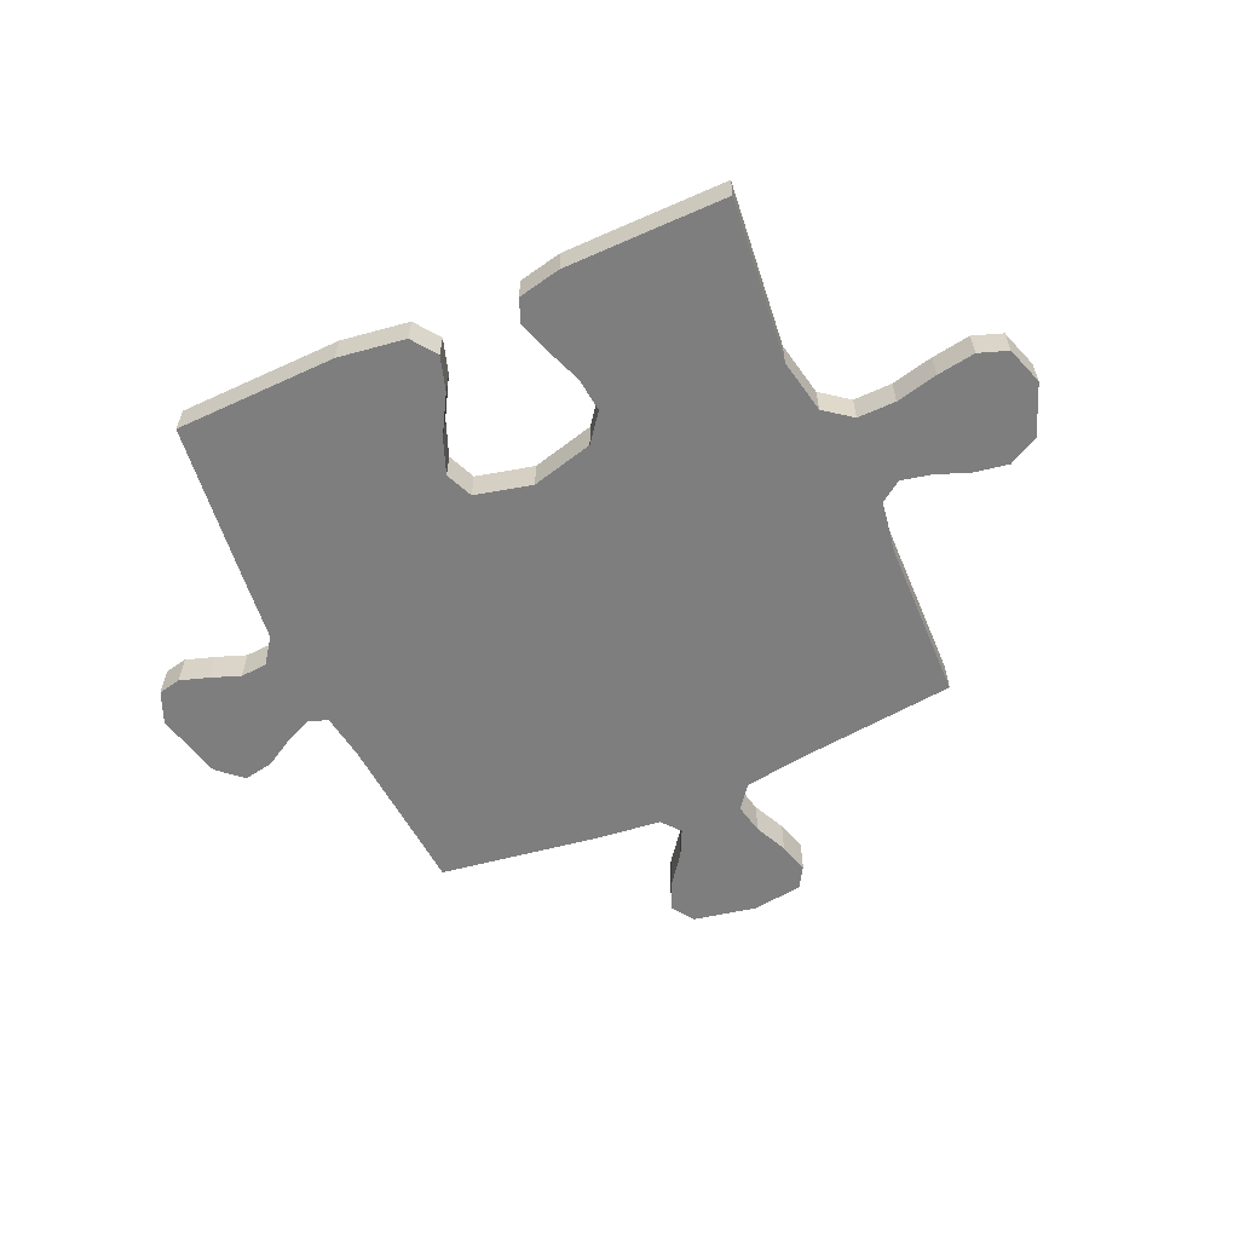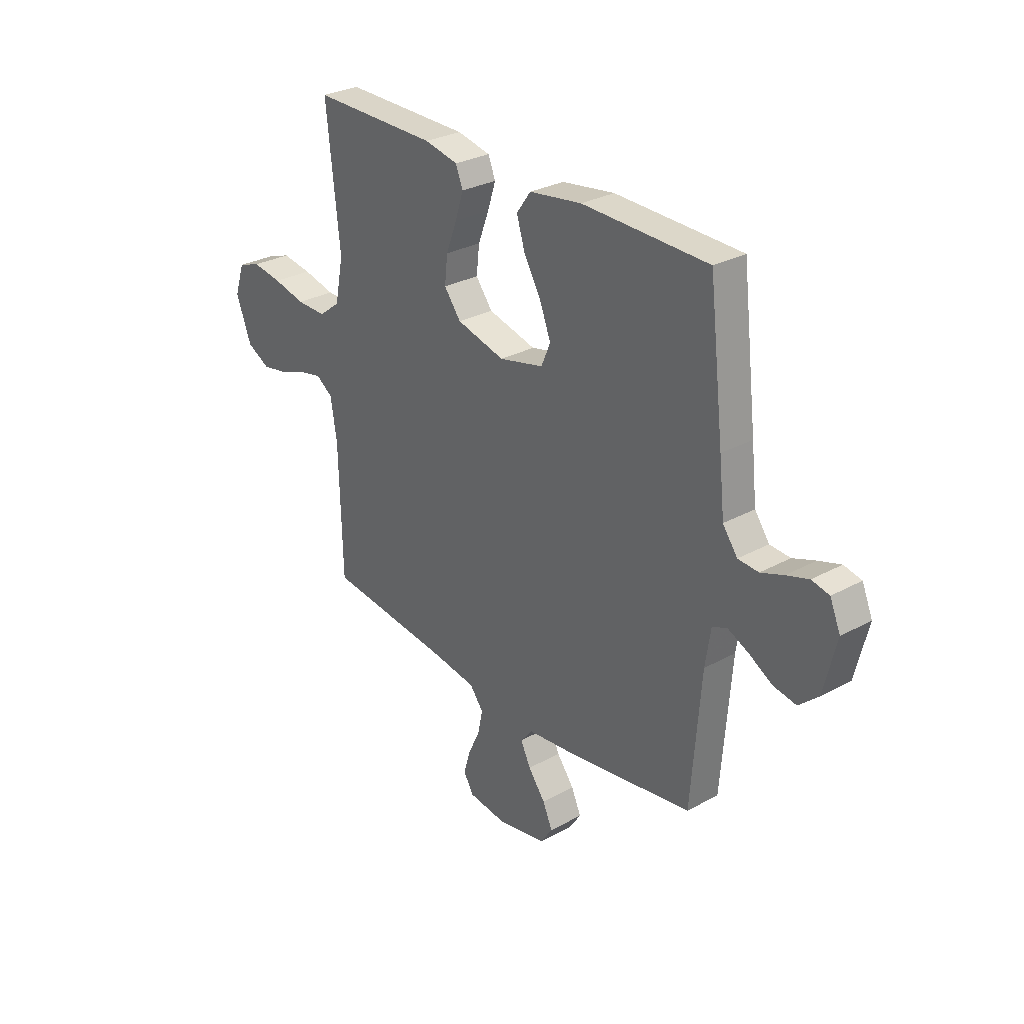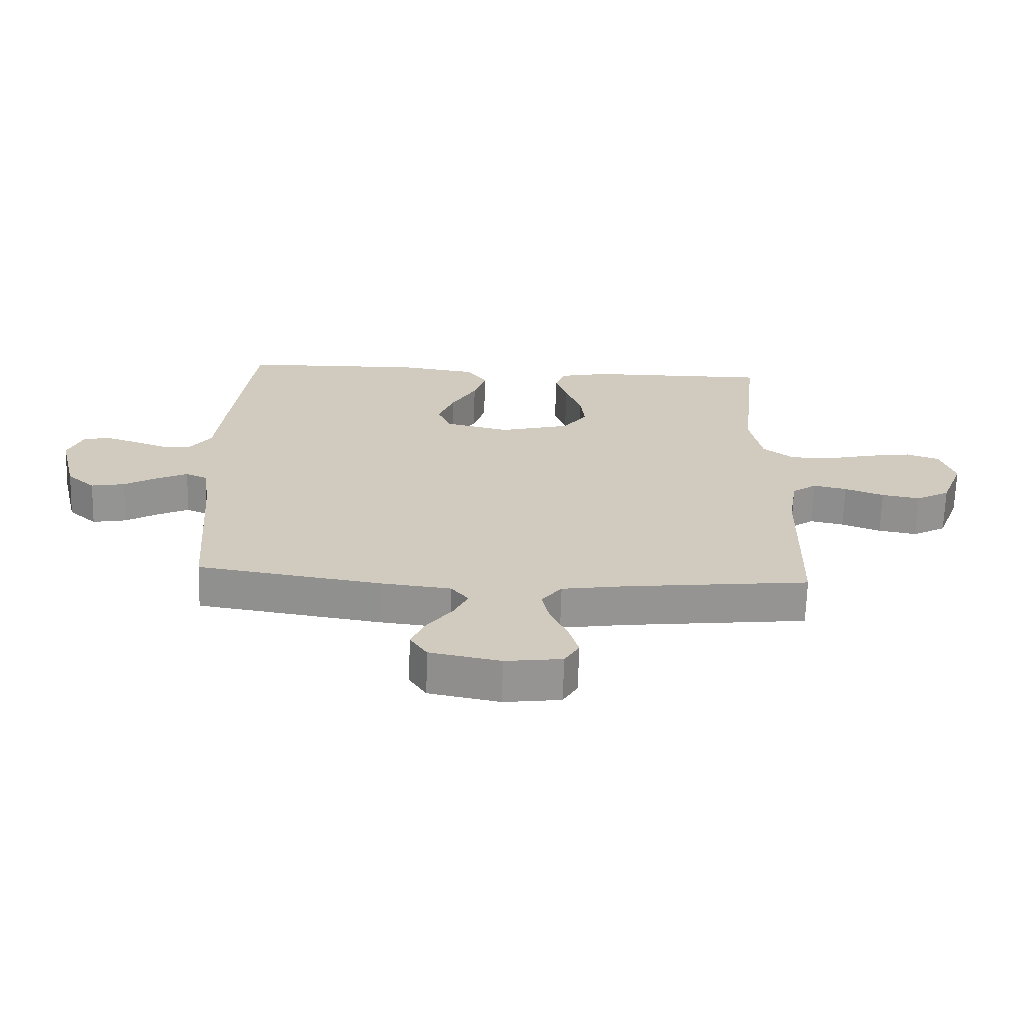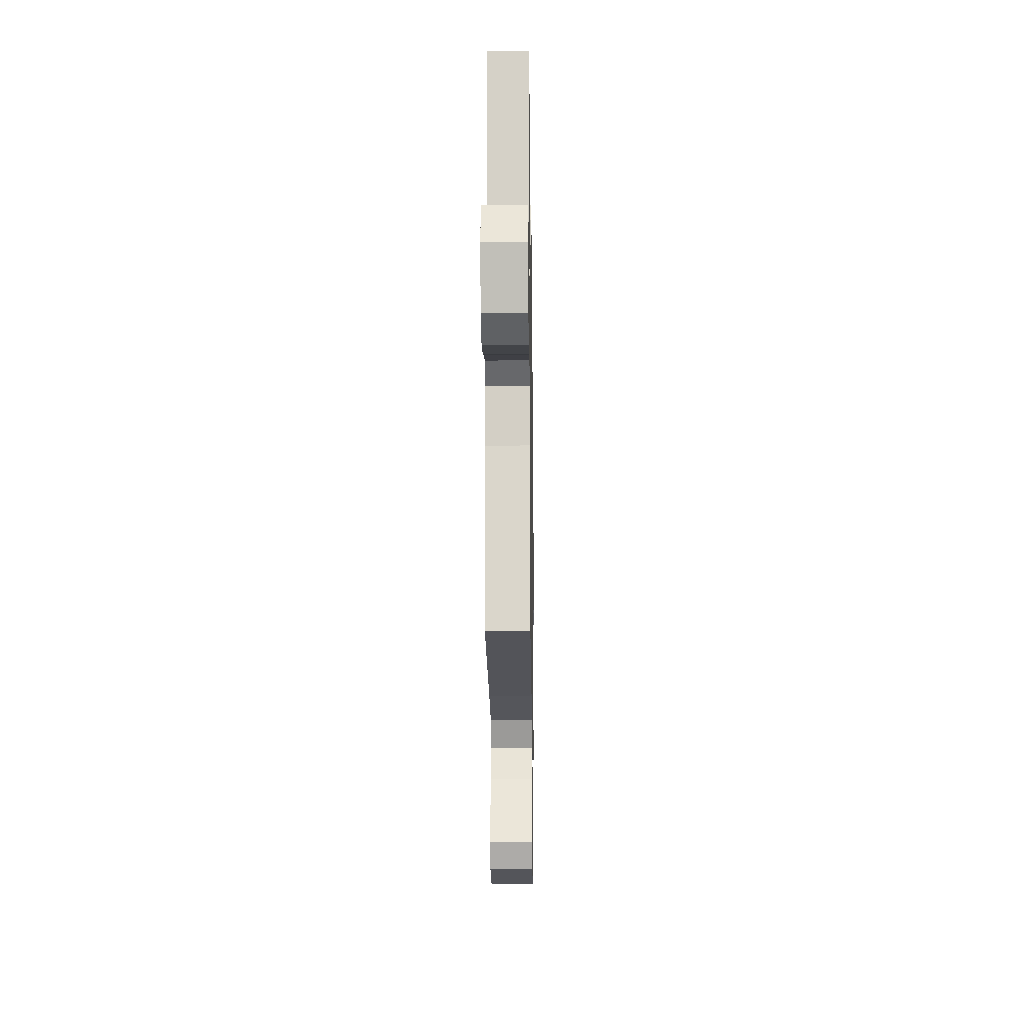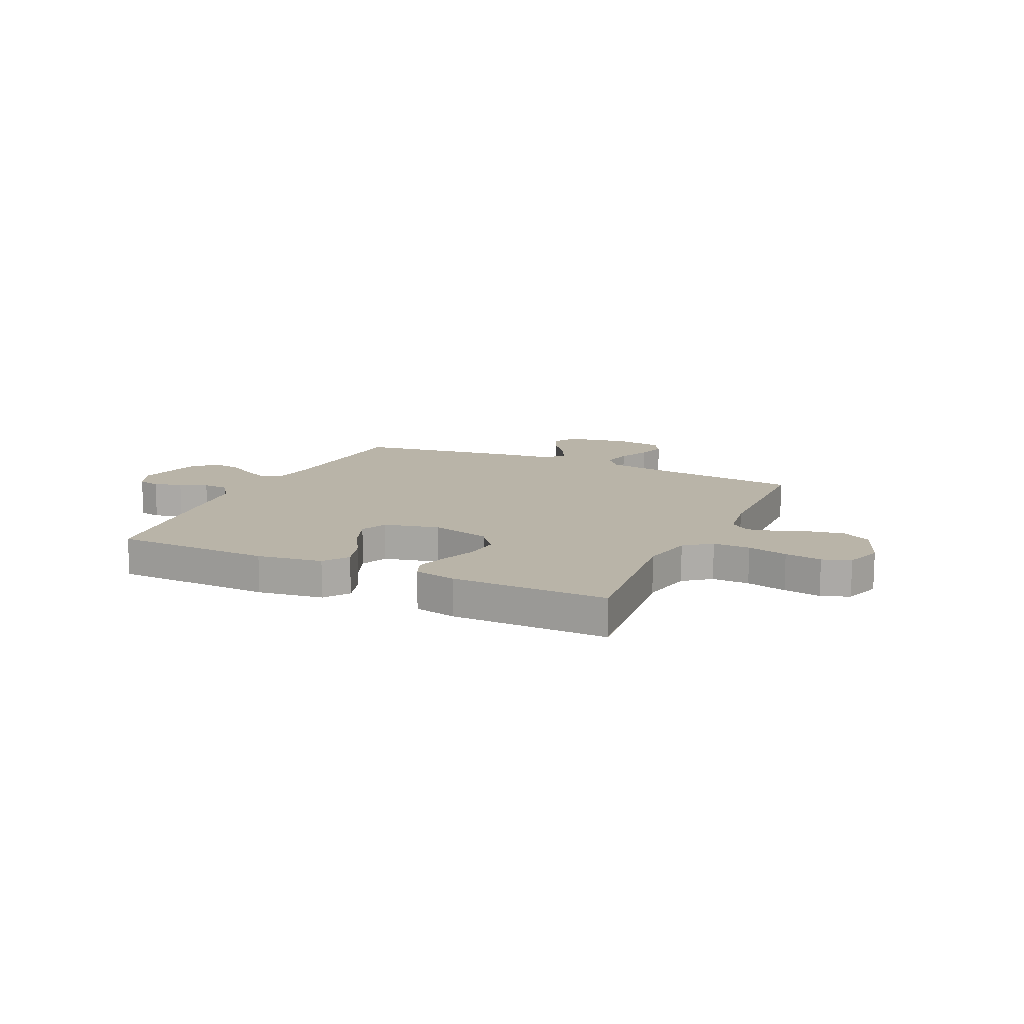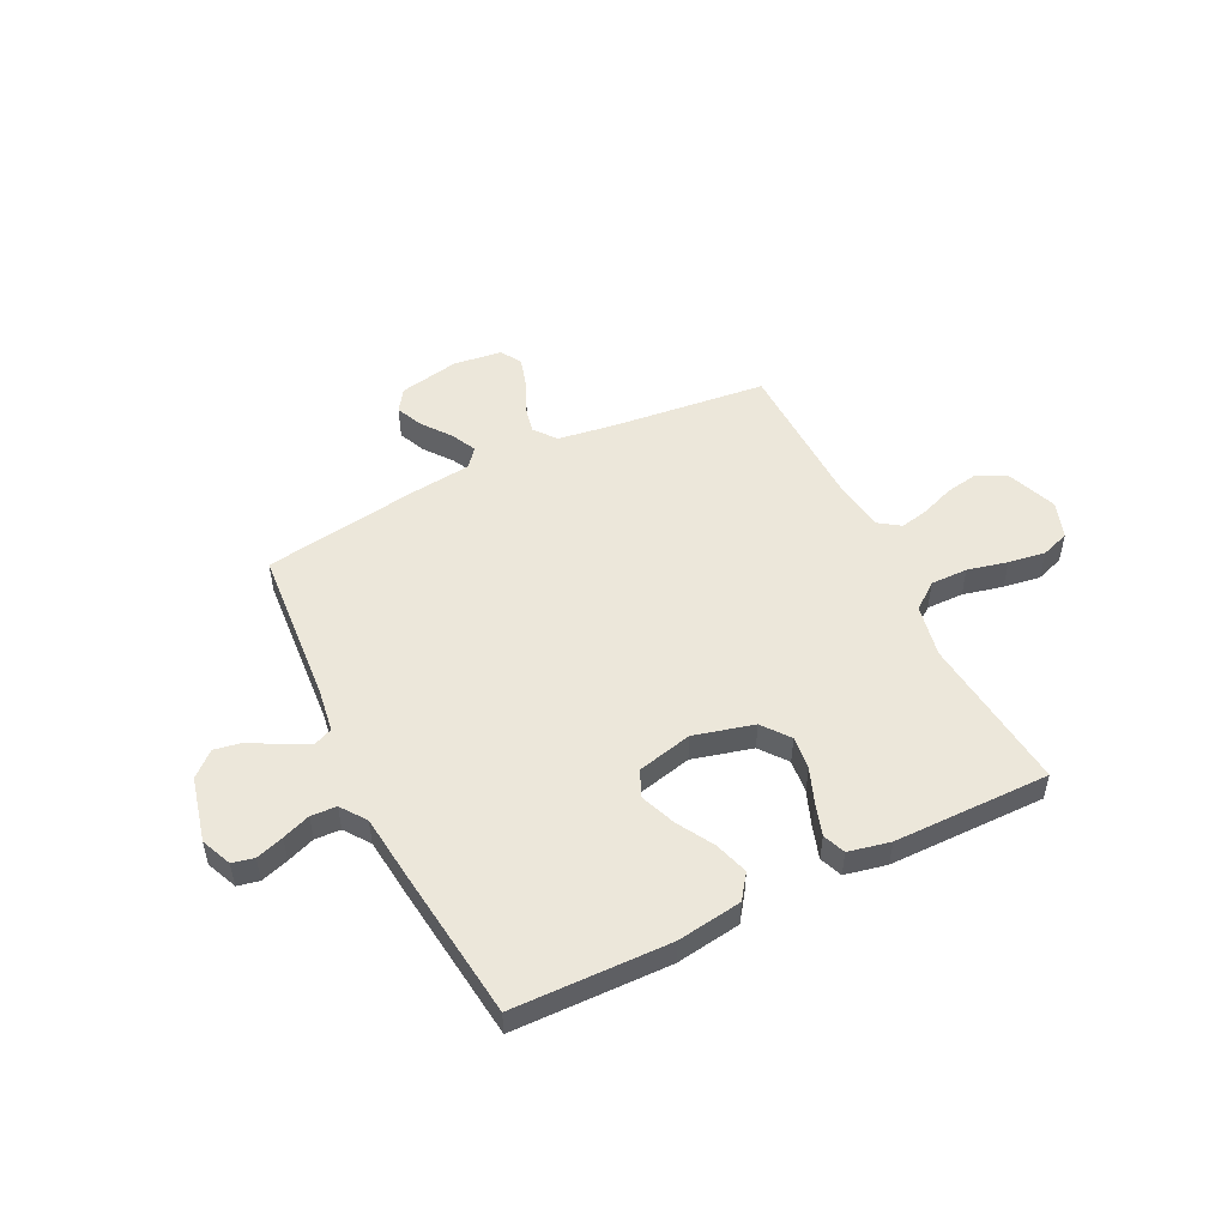
<metadata>
{"format":"obj","ext":"obj","renderer":"f3d","projection":"perspective","resolution":1024,"background":"white","views":[{"elev":-59.4,"azim":24.0,"up":"+Y"},{"elev":29.1,"azim":-129.2,"up":"+Z"},{"elev":-67.0,"azim":-1.6,"up":"+Z"},{"elev":-17.6,"azim":90.8,"up":"+Z"},{"elev":13.2,"azim":24.9,"up":"+Y"},{"elev":51.5,"azim":-26.3,"up":"+Y"}]}
</metadata>
<code>
v -0.5 0.07 -0.5
v -0.523 0.07 -0.2
v -0.536 0.07 -0.115
v -0.571 0.07 -0.1
v -0.621 0.07 -0.123
v -0.676 0.07 -0.155
v -0.731 0.07 -0.165
v -0.777 0.07 -0.124
v -0.807 0.07 0
v -0.782 0.07 0.059
v -0.74 0.07 0.068
v -0.687 0.07 0.051
v -0.633 0.07 0.031
v -0.584 0.07 0.034
v -0.549 0.07 0.082
v -0.536 0.07 0.2
v -0.5 0.07 0.5
v -0.2 0.07 0.507
v -0.075 0.07 0.489
v -0.041 0.07 0.442
v -0.061 0.07 0.378
v -0.102 0.07 0.307
v -0.128 0.07 0.24
v -0.106 0.07 0.189
v 0 0.07 0.164
v 0.115 0.07 0.194
v 0.155 0.07 0.246
v 0.148 0.07 0.31
v 0.122 0.07 0.378
v 0.103 0.07 0.438
v 0.12 0.07 0.481
v 0.2 0.07 0.498
v 0.5 0.07 0.5
v 0.468 0.07 0.2
v 0.488 0.07 0.099
v 0.539 0.07 0.06
v 0.61 0.07 0.061
v 0.687 0.07 0.079
v 0.758 0.07 0.09
v 0.812 0.07 0.071
v 0.836 0.07 0
v 0.799 0.07 -0.096
v 0.744 0.07 -0.125
v 0.681 0.07 -0.114
v 0.617 0.07 -0.09
v 0.562 0.07 -0.078
v 0.522 0.07 -0.106
v 0.507 0.07 -0.2
v 0.5 0.07 -0.5
v 0.2 0.07 -0.533
v 0.094 0.07 -0.549
v 0.061 0.07 -0.591
v 0.073 0.07 -0.647
v 0.101 0.07 -0.707
v 0.117 0.07 -0.762
v 0.093 0.07 -0.802
v 0 0.07 -0.814
v -0.116 0.07 -0.791
v -0.144 0.07 -0.749
v -0.121 0.07 -0.697
v -0.08 0.07 -0.643
v -0.056 0.07 -0.594
v -0.085 0.07 -0.559
v -0.2 0.07 -0.546
v -0.5 0 -0.5
v -0.523 0 -0.2
v -0.536 0 -0.115
v -0.571 0 -0.1
v -0.621 0 -0.123
v -0.676 0 -0.155
v -0.731 0 -0.165
v -0.777 0 -0.124
v -0.807 0 0
v -0.782 0 0.059
v -0.74 0 0.068
v -0.687 0 0.051
v -0.633 0 0.031
v -0.584 0 0.034
v -0.549 0 0.082
v -0.536 0 0.2
v -0.5 0 0.5
v -0.2 0 0.507
v -0.075 0 0.489
v -0.041 0 0.442
v -0.061 0 0.378
v -0.102 0 0.307
v -0.128 0 0.24
v -0.106 0 0.189
v 0 0 0.164
v 0.115 0 0.194
v 0.155 0 0.246
v 0.148 0 0.31
v 0.122 0 0.378
v 0.103 0 0.438
v 0.12 0 0.481
v 0.2 0 0.498
v 0.5 0 0.5
v 0.468 0 0.2
v 0.488 0 0.099
v 0.539 0 0.06
v 0.61 0 0.061
v 0.687 0 0.079
v 0.758 0 0.09
v 0.812 0 0.071
v 0.836 0 0
v 0.799 0 -0.096
v 0.744 0 -0.125
v 0.681 0 -0.114
v 0.617 0 -0.09
v 0.562 0 -0.078
v 0.522 0 -0.106
v 0.507 0 -0.2
v 0.5 0 -0.5
v 0.2 0 -0.533
v 0.094 0 -0.549
v 0.061 0 -0.591
v 0.073 0 -0.647
v 0.101 0 -0.707
v 0.117 0 -0.762
v 0.093 0 -0.802
v 0 0 -0.814
v -0.116 0 -0.791
v -0.144 0 -0.749
v -0.121 0 -0.697
v -0.08 0 -0.643
v -0.056 0 -0.594
v -0.085 0 -0.559
v -0.2 0 -0.546
f 63 64 1 2
f 59 60 61
f 58 59 61
f 57 58 61
f 56 57 61
f 55 56 61
f 54 55 61
f 53 54 61
f 52 53 61 62
f 51 52 62 63
f 48 49 50
f 63 2 3
f 51 63 3
f 50 51 3
f 48 50 3
f 47 48 3
f 43 44 45
f 42 43 45
f 41 42 45
f 40 41 45
f 39 40 45
f 38 39 45
f 37 38 45
f 36 37 45 46
f 47 3 4
f 46 47 4
f 36 46 4
f 35 36 4
f 32 33 34
f 31 32 34
f 30 31 34
f 29 30 34
f 28 29 34
f 27 28 34 35
f 20 21 22
f 19 20 22
f 18 19 22
f 17 18 22
f 16 17 22
f 15 16 22
f 14 15 22 23
f 11 12 13
f 10 11 13
f 9 10 13
f 8 9 13
f 7 8 13
f 6 7 13
f 5 6 13
f 4 5 13 14
f 26 27 35
f 25 26 35 4
f 24 25 4 14
f 14 23 24
f 66 65 128 127
f 125 124 123
f 125 123 122
f 125 122 121
f 125 121 120
f 125 120 119
f 125 119 118
f 125 118 117
f 126 125 117 116
f 127 126 116 115
f 114 113 112
f 67 66 127
f 67 127 115
f 67 115 114
f 67 114 112
f 67 112 111
f 109 108 107
f 109 107 106
f 109 106 105
f 109 105 104
f 109 104 103
f 109 103 102
f 109 102 101
f 110 109 101 100
f 68 67 111
f 68 111 110
f 68 110 100
f 68 100 99
f 98 97 96
f 98 96 95
f 98 95 94
f 98 94 93
f 98 93 92
f 99 98 92 91
f 86 85 84
f 86 84 83
f 86 83 82
f 86 82 81
f 86 81 80
f 86 80 79
f 87 86 79 78
f 77 76 75
f 77 75 74
f 77 74 73
f 77 73 72
f 77 72 71
f 77 71 70
f 77 70 69
f 78 77 69 68
f 99 91 90
f 68 99 90 89
f 78 68 89 88
f 88 87 78
f 1 65 66 2
f 2 66 67 3
f 3 67 68 4
f 4 68 69 5
f 5 69 70 6
f 6 70 71 7
f 7 71 72 8
f 8 72 73 9
f 9 73 74 10
f 10 74 75 11
f 11 75 76 12
f 12 76 77 13
f 13 77 78 14
f 14 78 79 15
f 15 79 80 16
f 16 80 81 17
f 17 81 82 18
f 18 82 83 19
f 19 83 84 20
f 20 84 85 21
f 21 85 86 22
f 22 86 87 23
f 23 87 88 24
f 24 88 89 25
f 25 89 90 26
f 26 90 91 27
f 27 91 92 28
f 28 92 93 29
f 29 93 94 30
f 30 94 95 31
f 31 95 96 32
f 32 96 97 33
f 33 97 98 34
f 34 98 99 35
f 35 99 100 36
f 36 100 101 37
f 37 101 102 38
f 38 102 103 39
f 39 103 104 40
f 40 104 105 41
f 41 105 106 42
f 42 106 107 43
f 43 107 108 44
f 44 108 109 45
f 45 109 110 46
f 46 110 111 47
f 47 111 112 48
f 48 112 113 49
f 49 113 114 50
f 50 114 115 51
f 51 115 116 52
f 52 116 117 53
f 53 117 118 54
f 54 118 119 55
f 55 119 120 56
f 56 120 121 57
f 57 121 122 58
f 58 122 123 59
f 59 123 124 60
f 60 124 125 61
f 61 125 126 62
f 62 126 127 63
f 63 127 128 64
f 64 128 65 1

</code>
